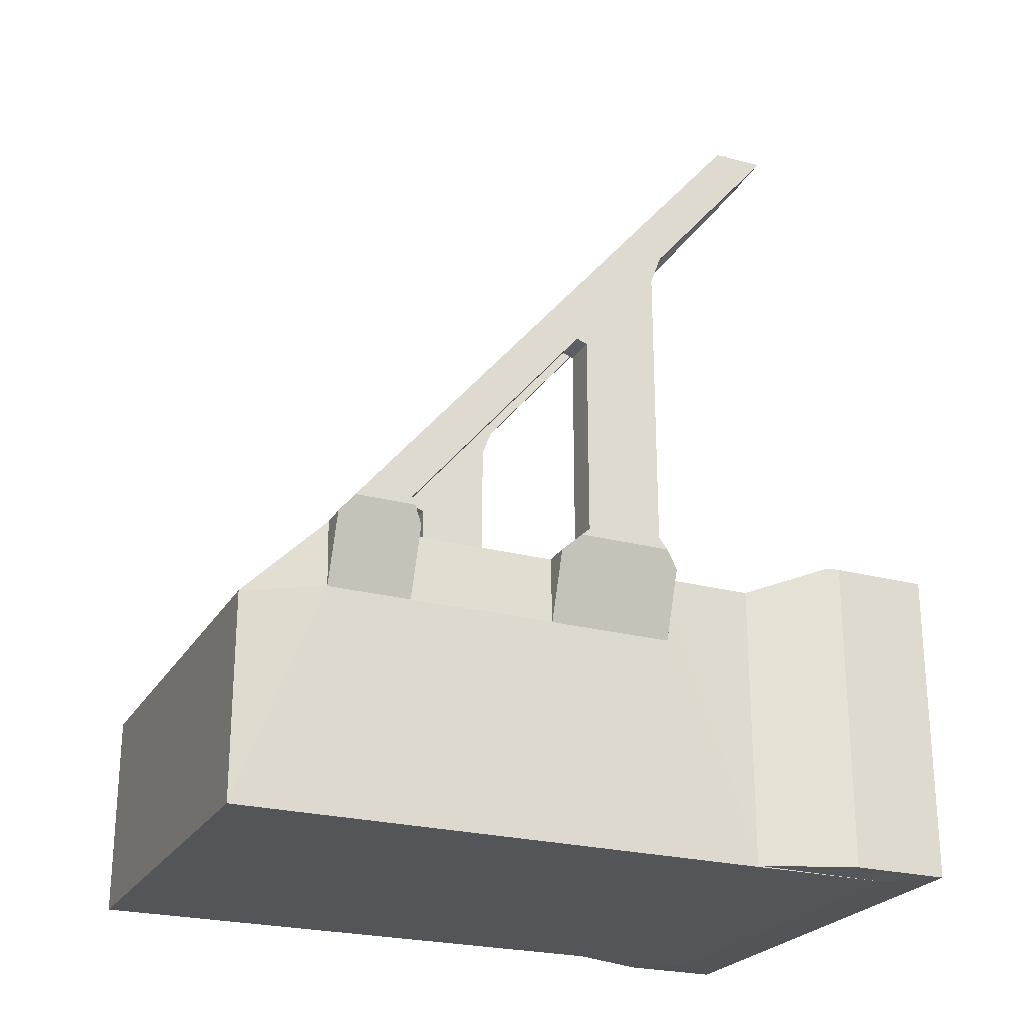
<metadata>
{"format":"obj","ext":"obj","renderer":"f3d","projection":"perspective","resolution":1024,"background":"white","views":[{"elev":-24.2,"azim":-113.7,"up":"+Y"}]}
</metadata>
<code>
o HUD_HUD.001
v -0.1205 0.1155 0.1985
v -0.1355 0.1155 0.1985
v -0.1355 0.1127 0.1985
v -0.1355 0.02263 0.1985
v -0.1255 0.01263 0.1985
v -0.1144 0.01263 0.1985
v 0.0733 0.07283 0.1985
v 0.0383 0.07283 0.1985
v 0.03305 0.0704 0.1985
v 0.03305 0.1079 0.1985
v 0.1195 0.0704 0.1985
v 0.1195 0.09069 0.1985
v 0.0733 0.1078 0.1985
v 0.1345 0.09069 0.1985
v 0.1345 0.1079 0.1985
v 0.0383 0.1078 0.1985
v 0.06281 0.03288 0.1985
v 0.1195 0.0236 0.1985
v 0.06281 0.06788 0.1985
v 0.1195 0.06793 0.1985
v 0.03305 0.06788 0.1985
v -0.1205 0.0236 0.1985
v -0.1205 0.06793 0.1985
v -0.1144 0.06793 0.1985
v -0.1205 0.0704 0.1985
v -0.1144 0.0704 0.1985
v -0.1205 0.09069 0.1985
v -0.1144 0.1079 0.1985
v -0.1355 0.09069 0.1985
v -0.1144 0.1127 0.1985
v -0.1144 0.1477 0.1985
v -0.1205 0.1477 0.1985
v -0.1205 0.1826 0.1985
v -0.1144 0.1826 0.1985
v -0.1255 0.1826 0.1985
v 0.1195 0.1826 0.1985
v 0.1245 0.1826 0.1985
v 0.03305 0.1826 0.1985
v 0.1195 0.1477 0.1985
v 0.03305 0.1477 0.1985
v 0.0733 0.1474 0.1985
v 0.1195 0.1155 0.1985
v 0.0733 0.1124 0.1985
v 0.1345 0.1155 0.1985
v 0.1345 0.1127 0.1985
v 0.0383 0.1124 0.1985
v 0.03305 0.1127 0.1985
v 0.0383 0.1474 0.1985
v -0.09335 0.06793 0.1985
v -0.09335 0.03298 0.1985
v -0.05835 0.03298 0.1985
v -0.05585 0.01263 0.1985
v -0.05585 0.06793 0.1985
v -0.05585 0.0704 0.1985
v -0.05835 0.06793 0.1985
v -0.01335 0.03298 0.1985
v -0.01585 0.01263 0.1985
v 0.02165 0.03298 0.1985
v 0.02473 0.01263 0.1985
v 0.02473 0.06793 0.1985
v -0.01585 0.06793 0.1985
v -0.01335 0.06793 0.1985
v -0.01585 0.0704 0.1985
v 0.02473 0.0704 0.1985
v 0.02165 0.06793 0.1985
v 0.02165 0.1079 0.1985
v 0.02473 0.1127 0.1985
v -0.01335 0.1079 0.1985
v -0.01585 0.1127 0.1985
v -0.01585 0.1079 0.1985
v -0.01335 0.07298 0.1985
v 0.02165 0.07298 0.1985
v 0.02473 0.1079 0.1985
v -0.01335 0.1477 0.1985
v -0.01585 0.1477 0.1985
v -0.01335 0.113 0.1985
v 0.02165 0.113 0.1985
v 0.02165 0.1477 0.1985
v 0.02473 0.1477 0.1985
v 0.02473 0.1826 0.1985
v -0.01585 0.1826 0.1985
v 0.1345 0.02263 0.1985
v 0.1245 0.01263 0.1985
v 0.03305 0.01263 0.1985
v 0.03305 0.03288 0.1985
v 0.02781 0.03288 0.1985
v -0.05585 0.1477 0.1985
v -0.05835 0.1477 0.1985
v -0.05585 0.1127 0.1985
v -0.05835 0.113 0.1985
v -0.09335 0.113 0.1985
v -0.05585 0.1826 0.1985
v -0.09335 0.1477 0.1985
v -0.05335 0.1477 0.1985
v -0.05335 0.113 0.1985
v -0.01835 0.113 0.1985
v -0.01835 0.1477 0.1985
v -0.01835 0.1079 0.1985
v -0.05335 0.1079 0.1985
v -0.05585 0.1079 0.1985
v -0.05335 0.07298 0.1985
v -0.01835 0.07298 0.1985
v -0.01835 0.06793 0.1985
v -0.01835 0.03298 0.1985
v -0.05335 0.06793 0.1985
v -0.05335 0.03298 0.1985
v -0.05835 0.07298 0.1985
v -0.09335 0.07298 0.1985
v -0.05835 0.1079 0.1985
v -0.09335 0.1079 0.1985
v -0.1355 0.1079 0.1985
v 0.02781 0.06788 0.1985
v 0.1345 0.02624 0.2012
v 0.1345 0.02263 0.2085
v 0.1345 0.03216 0.2059
v 0.1345 0.03653 0.2085
v 0.1345 0.07776 0.2085
v 0.1345 0.1273 0.2079
v 0.1345 0.121 0.2037
v 0.1345 0.08213 0.2059
v 0.1345 0.08805 0.2012
v 0.1301 0.1771 0.2037
v 0.1345 0.1726 0.2085
v 0.1245 0.1826 0.2085
v -0.131 0.1771 0.2037
v -0.1255 0.1826 0.2085
v -0.1355 0.1726 0.2085
v -0.1355 0.1273 0.2079
v -0.1355 0.07776 0.2085
v -0.1355 0.121 0.2037
v -0.1355 0.08213 0.2059
v -0.1355 0.08805 0.2012
v 0.1245 0.4739 0.07916
v 0.1245 0.4739 0.08305
v 0.1289 0.4739 0.08305
v 0.1289 0.4739 0.1092
v 0.1445 0.4739 0.1092
v 0.1445 0.4739 0.07916
v -0.1255 0.4739 0.08305
v -0.1255 0.4739 0.07916
v -0.1298 0.4739 0.08305
v -0.1455 0.4739 0.07916
v -0.1298 0.4739 0.1092
v -0.1455 0.4739 0.1092
v -0.06899 0.1751 0.04958
v -0.1255 0.1751 0.09605
v 0.001358 0.1751 0.0772
v 0.1245 0.1751 0.09605
v 0.07063 0.1751 0.04699
v 0.1245 0.1751 0.04052
v 0.09826 0.1751 -0.02336
v 0.1245 0.1751 -0.03426
v 0.1245 0.1751 -0.122
v 0.06805 0.1751 -0.09263
v 0.1245 0.1751 -0.1715
v -0.002301 0.1751 -0.1203
v -0.1255 0.1751 -0.1715
v -0.07158 0.1751 -0.09005
v -0.1255 0.1751 -0.122
v -0.0992 0.1751 -0.0197
v -0.1255 0.1751 -0.03426
v -0.1255 0.1751 0.04052
v -0.1255 0.005812 0.09605
v -0.1273 0.1351 0.04052
v -0.1273 0.1351 -0.03426
v -0.1255 0.005097 -0.2215
v -0.1255 0.005097 0.1785
v -0.1255 0.1251 -0.2215
v -0.1273 0.1351 -0.1715
v -0.1273 0.1351 -0.122
v 0.1245 0.005812 0.09605
v 0.1245 0.005097 0.1785
v 0.1245 0.005097 -0.2215
v 0.1245 0.1251 -0.2215
v 0.1245 0.1351 -0.1715
v 0.1245 0.1351 -0.122
v 0.1245 0.1351 0.04052
v 0.1245 0.1351 -0.03426
v 0.1409 0.1751 0.04052
v 0.1409 0.1751 -0.03426
v 0.1445 0.1895 -0.1295
v 0.1445 0.1851 -0.1272
v 0.1445 0.1851 -0.1631
v 0.1445 0.3144 -0.02467
v 0.1445 0.1851 0.03275
v 0.1445 0.1851 -0.02309
v 0.1445 0.1894 -0.01824
v 0.1445 0.3841 0.03389
v 0.1445 0.312 -0.01824
v 0.1445 0.3665 0.02746
v 0.1445 0.1919 0.02746
v 0.1409 0.1751 -0.122
v 0.1409 0.1751 -0.1715
v -0.1455 0.3841 0.03389
v -0.1255 0.3841 0.03389
v -0.1255 0.4739 0.1092
v 0.1245 0.3841 0.03389
v -0.06813 0.507 0.137
v -0.06813 0.5046 0.135
v 0.06719 0.507 0.137
v 0.06719 0.5046 0.135
v 0.1245 0.4739 0.1092
v 0.1245 0.3665 0.02746
v 0.1245 0.1919 0.02746
v 0.1245 0.1894 -0.01824
v 0.1245 0.312 -0.01824
v 0.1245 0.3144 -0.02467
v 0.1245 0.1895 -0.1295
v 0.1245 0.4867 0.09384
v -0.1418 0.1751 0.04052
v -0.1418 0.1751 -0.03426
v -0.1455 0.1851 -0.1272
v -0.1455 0.1895 -0.1295
v -0.1455 0.1851 -0.1631
v -0.1455 0.3144 -0.02467
v -0.1455 0.3665 0.02746
v -0.1455 0.312 -0.01824
v -0.1455 0.1919 0.02746
v -0.1455 0.1894 -0.01824
v -0.1455 0.1851 0.03275
v -0.1455 0.1851 -0.02309
v -0.1418 0.1751 -0.122
v -0.1418 0.1751 -0.1715
v -0.1255 0.3665 0.02746
v -0.1255 0.1919 0.02746
v -0.1255 0.1894 -0.01824
v -0.1255 0.312 -0.01824
v -0.1255 0.3144 -0.02467
v -0.1255 0.1895 -0.1295
v -0.1255 0.4867 0.09384
v 0.06805 0.1851 -0.09263
v 0.09826 0.1851 -0.02336
v -0.002301 0.1851 -0.1203
v -0.07158 0.1851 -0.09005
v -0.0992 0.1851 -0.0197
v -0.06899 0.1851 0.04958
v 0.001358 0.1851 0.0772
v 0.07063 0.1851 0.04699
v 0.07566 0.1851 -0.01046
v 0.06563 0.1851 0.01783
v 0.04554 0.1851 0.04013
v -0.06213 0.1851 0.02448
v 0.01059 0.1851 -0.09767
v 0.01844 0.1851 0.05305
v -0.01154 0.1851 0.05461
v -0.03983 0.1851 0.04458
v -0.07505 0.1851 -0.002615
v -0.07661 0.1851 -0.03259
v 0.03889 0.1851 -0.08764
v 0.06119 0.1851 -0.06754
v 0.0741 0.1851 -0.04044
v -0.06658 0.1851 -0.06089
v -0.04648 0.1851 -0.08319
v -0.01938 0.1851 -0.0961
v 0.02886 0.1921 -0.07079
v 0.04547 0.1921 -0.05581
v 0.007773 0.1921 -0.07826
v -0.01456 0.1921 -0.0771
v -0.03476 0.1921 -0.06747
v -0.04973 0.1921 -0.05086
v -0.0572 0.1921 -0.02977
v -0.05604 0.1921 -0.007436
v -0.04642 0.1921 0.01276
v -0.0298 0.1921 0.02773
v -0.008716 0.1921 0.0352
v 0.01362 0.1921 0.03404
v 0.03381 0.1921 0.02442
v 0.04879 0.1921 0.007798
v 0.05626 0.1921 -0.01328
v 0.0551 0.1921 -0.03562
v -0.1298 0.4867 0.09384
v -0.06813 0.5175 0.1196
v -0.06813 0.5199 0.1217
v 0.06719 0.5175 0.1196
v 0.06719 0.5199 0.1217
v 0.1289 0.4867 0.09384
v 0.06725 0.2126 0.1785
v 0.09531 0.2051 0.1785
v -0.0682 0.2126 0.1785
v -0.09625 0.2051 0.1785
v 0.06725 0.2126 0.2085
v 0.1445 0.1919 0.2085
v 0.142 0.1926 0.1441
v 0.1445 0.1919 0.151
v -0.0682 0.2126 0.2085
v -0.143 0.1926 0.1441
v -0.1455 0.1919 0.151
v -0.1455 0.1919 0.2085
v -0.1455 0.005812 0.151
v -0.1455 0.005812 0.2085
v 0.1445 0.005812 0.151
v 0.1445 0.005812 0.2085
v 0.1245 0.01263 0.2085
v -0.1255 0.01263 0.2085
v -0.1355 0.02263 0.2085
v 0.1345 0.1697 0.2085
v -0.1355 0.07551 0.2095
v -0.1355 0.1697 0.2085
v -0.1355 0.03653 0.2085
v -0.1355 0.03877 0.2095
v -0.1355 0.04591 0.212
v -0.1355 0.05336 0.2133
v -0.1355 0.06092 0.2133
v -0.1355 0.06838 0.212
v 0.1345 0.03877 0.2095
v 0.1345 0.07551 0.2095
v 0.1345 0.06838 0.212
v 0.1345 0.06092 0.2133
v 0.1345 0.05336 0.2133
v 0.1345 0.04591 0.212
v -0.1355 0.03216 0.2059
v -0.1355 0.02624 0.2012
v -0.05835 0.148 0.2085
v -0.05835 0.113 0.2085
v -0.09335 0.148 0.2085
v -0.09335 0.113 0.2085
v 0.06281 0.06788 0.2085
v 0.06281 0.03288 0.2085
v 0.02781 0.06788 0.2085
v 0.02781 0.03288 0.2085
v -0.01835 0.113 0.2085
v -0.05335 0.113 0.2085
v -0.01835 0.148 0.2085
v -0.05335 0.148 0.2085
v 0.02165 0.113 0.2085
v -0.01335 0.113 0.2085
v 0.02165 0.148 0.2085
v -0.01335 0.148 0.2085
v -0.01835 0.07298 0.2085
v -0.05335 0.07298 0.2085
v -0.01835 0.108 0.2085
v -0.05335 0.108 0.2085
v 0.02165 0.07298 0.2085
v -0.01335 0.07298 0.2085
v 0.02165 0.108 0.2085
v -0.01335 0.108 0.2085
v -0.01835 0.03298 0.2085
v -0.05335 0.03298 0.2085
v -0.01835 0.06798 0.2085
v -0.05335 0.06798 0.2085
v 0.02165 0.03298 0.2085
v -0.01335 0.03298 0.2085
v 0.02165 0.06798 0.2085
v -0.01335 0.06798 0.2085
v -0.05835 0.07298 0.2085
v -0.09335 0.07298 0.2085
v -0.05835 0.108 0.2085
v -0.09335 0.108 0.2085
v -0.05835 0.03298 0.2085
v -0.09335 0.03298 0.2085
v -0.05835 0.06798 0.2085
v -0.09335 0.06798 0.2085
v 0.0733 0.1078 0.2085
v 0.0733 0.07283 0.2085
v 0.0383 0.1078 0.2085
v 0.0383 0.07283 0.2085
v 0.0733 0.1474 0.2085
v 0.0733 0.1124 0.2085
v 0.0383 0.1474 0.2085
v 0.0383 0.1124 0.2085
v -0.1205 0.02624 0.2012
v -0.1205 0.03216 0.2059
v -0.1205 0.08805 0.2012
v -0.1205 0.08213 0.2059
v -0.1205 0.07551 0.2095
v -0.1205 0.06838 0.212
v -0.1205 0.06092 0.2133
v -0.1205 0.05336 0.2133
v -0.1205 0.04591 0.212
v -0.1205 0.03877 0.2095
v -0.1205 0.1342 0.2109
v -0.1205 0.1415 0.2128
v -0.1205 0.1491 0.2135
v -0.1205 0.1708 0.2079
v -0.1205 0.1771 0.2037
v -0.1205 0.1273 0.2079
v -0.1205 0.121 0.2037
v -0.1205 0.1639 0.2109
v -0.1205 0.1566 0.2128
v -0.1355 0.1639 0.2109
v -0.1355 0.1566 0.2128
v -0.1355 0.1491 0.2135
v -0.1355 0.1415 0.2128
v -0.1355 0.1342 0.2109
v 0.1345 0.1342 0.2109
v 0.1345 0.1639 0.2109
v 0.1345 0.1415 0.2128
v 0.1345 0.1566 0.2128
v 0.1345 0.1491 0.2135
v 0.1195 0.1771 0.2037
v 0.1195 0.1708 0.2079
v 0.1195 0.121 0.2037
v 0.1195 0.1273 0.2079
v 0.1195 0.1342 0.2109
v 0.1195 0.1415 0.2128
v 0.1195 0.1491 0.2135
v 0.1195 0.1566 0.2128
v 0.1195 0.1639 0.2109
v 0.1195 0.02624 0.2012
v 0.1195 0.03216 0.2059
v 0.1195 0.03877 0.2095
v 0.1195 0.04591 0.212
v 0.1195 0.05336 0.2133
v 0.1195 0.06092 0.2133
v 0.1195 0.06838 0.212
v 0.1195 0.07551 0.2095
v 0.1195 0.08213 0.2059
v 0.1195 0.08805 0.2012
f 1 2 3
f 4 5 6
f 7 8 9
f 9 8 10
f 11 12 13
f 13 12 14
f 14 15 13
f 13 15 10
f 13 10 16
f 16 10 8
f 17 18 19
f 19 18 20
f 21 19 20
f 21 20 9
f 9 20 11
f 9 11 7
f 7 11 13
f 22 4 6
f 22 6 23
f 23 6 24
f 23 24 25
f 25 24 26
f 25 26 27
f 27 26 28
f 27 28 29
f 30 31 32
f 32 31 33
f 33 31 34
f 33 34 35
f 36 37 38
f 36 38 39
f 38 40 39
f 39 40 41
f 39 41 42
f 42 41 43
f 44 42 45
f 45 42 43
f 45 43 15
f 15 43 10
f 10 43 46
f 10 46 47
f 47 46 40
f 40 46 48
f 40 48 41
f 49 26 24
f 49 24 50
f 50 24 6
f 50 6 51
f 51 6 52
f 51 52 53
f 54 55 53
f 53 55 51
f 56 57 58
f 58 57 59
f 58 59 60
f 61 62 63
f 63 62 64
f 64 62 65
f 64 65 60
f 60 65 58
f 66 67 68
f 68 67 69
f 68 69 70
f 68 70 71
f 71 70 63
f 71 63 72
f 72 63 64
f 72 64 66
f 66 64 73
f 66 73 67
f 74 75 76
f 76 75 69
f 76 69 77
f 77 69 67
f 77 67 78
f 78 67 79
f 78 79 80
f 78 80 74
f 74 80 81
f 74 81 75
f 82 18 83
f 83 18 17
f 83 17 84
f 84 17 85
f 84 85 59
f 59 85 86
f 59 86 60
f 87 88 89
f 89 88 90
f 89 90 91
f 88 92 93
f 93 92 34
f 93 34 31
f 93 31 91
f 91 31 30
f 91 30 89
f 94 87 95
f 95 87 89
f 95 89 96
f 96 89 69
f 96 69 97
f 97 69 75
f 97 75 81
f 97 81 94
f 94 81 92
f 94 92 87
f 87 92 88
f 98 69 99
f 99 69 89
f 99 89 100
f 99 100 101
f 101 100 54
f 101 54 102
f 102 54 63
f 102 63 98
f 98 63 70
f 98 70 69
f 61 103 104
f 103 61 63
f 103 63 105
f 105 63 54
f 105 54 53
f 105 53 106
f 106 53 52
f 106 52 104
f 104 52 57
f 104 57 61
f 61 57 56
f 61 56 62
f 54 107 108
f 107 54 109
f 109 54 100
f 109 100 89
f 109 89 110
f 110 89 30
f 110 30 28
f 110 28 108
f 108 28 26
f 108 26 54
f 54 26 49
f 54 49 55
f 32 1 30
f 30 1 3
f 30 3 28
f 28 3 111
f 28 111 29
f 86 112 60
f 60 112 21
f 60 21 64
f 64 21 9
f 64 9 73
f 73 9 10
f 73 10 67
f 67 10 47
f 67 47 79
f 79 47 40
f 79 40 80
f 80 40 38
f 113 82 114
f 113 114 115
f 115 114 116
f 117 118 119
f 117 119 120
f 120 119 121
f 14 121 15
f 15 121 119
f 15 119 45
f 45 119 44
f 122 123 124
f 122 124 37
f 125 35 126
f 125 126 127
f 128 129 130
f 129 131 130
f 130 131 132
f 130 132 29
f 29 111 130
f 130 111 3
f 130 3 2
f 133 134 135
f 136 137 135
f 135 137 138
f 135 138 133
f 139 140 141
f 141 140 142
f 141 142 143
f 143 142 144
f 145 146 147
f 147 146 148
f 147 148 149
f 149 148 150
f 149 150 151
f 150 152 151
f 151 152 153
f 151 153 154
f 154 153 155
f 154 155 156
f 156 155 157
f 156 157 158
f 158 157 159
f 158 159 160
f 160 159 161
f 160 161 145
f 145 161 162
f 145 162 146
f 146 162 163
f 163 162 164
f 163 164 165
f 165 166 163
f 163 166 167
f 157 168 169
f 169 168 166
f 169 166 170
f 170 166 165
f 170 165 159
f 159 165 161
f 171 172 173
f 174 155 173
f 173 155 175
f 173 175 171
f 171 175 176
f 150 148 177
f 177 148 171
f 177 171 178
f 178 171 176
f 178 176 152
f 152 176 153
f 174 173 168
f 168 173 166
f 168 157 174
f 174 157 155
f 179 150 177
f 180 178 152
f 181 182 183
f 181 183 184
f 185 186 187
f 138 137 188
f 183 138 184
f 184 138 188
f 184 188 189
f 189 188 190
f 189 190 187
f 187 190 191
f 187 191 185
f 192 153 176
f 193 175 155
f 133 138 155
f 155 138 183
f 155 183 193
f 194 195 196
f 137 136 188
f 188 136 197
f 144 194 143
f 143 194 196
f 143 196 198
f 198 196 199
f 198 199 200
f 200 199 201
f 200 201 136
f 136 201 202
f 136 202 197
f 190 188 203
f 203 188 197
f 191 190 204
f 204 190 203
f 191 204 185
f 185 204 150
f 185 150 179
f 180 152 186
f 186 152 205
f 186 205 187
f 189 187 206
f 206 187 205
f 184 189 207
f 207 189 206
f 181 184 208
f 208 184 207
f 181 208 182
f 182 208 153
f 182 153 192
f 153 208 155
f 155 208 207
f 155 207 133
f 197 202 134
f 134 202 209
f 134 133 197
f 197 133 207
f 197 207 203
f 203 207 206
f 203 206 204
f 204 206 205
f 204 205 150
f 150 205 152
f 176 175 192
f 192 175 193
f 192 193 182
f 182 193 183
f 179 177 178
f 185 179 186
f 186 179 178
f 186 178 180
f 162 210 164
f 161 165 211
f 212 213 214
f 214 213 215
f 214 215 142
f 144 142 194
f 194 142 215
f 194 215 216
f 216 215 217
f 216 217 218
f 218 217 219
f 218 219 220
f 220 219 221
f 159 222 170
f 157 169 223
f 142 140 214
f 214 140 157
f 214 157 223
f 194 216 195
f 195 216 224
f 216 218 224
f 224 218 225
f 210 162 220
f 220 162 225
f 220 225 218
f 219 226 221
f 221 226 161
f 221 161 211
f 219 217 226
f 226 217 227
f 217 215 227
f 227 215 228
f 215 213 228
f 228 213 229
f 222 159 212
f 212 159 229
f 212 229 213
f 162 161 226
f 139 227 140
f 140 227 228
f 140 228 157
f 157 228 229
f 157 229 159
f 230 196 139
f 139 196 195
f 139 195 227
f 227 195 224
f 227 224 226
f 226 224 225
f 226 225 162
f 212 214 222
f 222 214 223
f 222 223 170
f 170 223 169
f 165 164 210
f 210 220 165
f 165 220 221
f 165 221 211
f 231 232 154
f 154 232 151
f 233 231 156
f 156 231 154
f 234 233 158
f 158 233 156
f 235 234 160
f 160 234 158
f 236 235 145
f 145 235 160
f 237 236 147
f 147 236 145
f 238 237 149
f 149 237 147
f 232 238 151
f 151 238 149
f 238 232 239
f 239 240 238
f 238 240 241
f 238 241 237
f 235 236 242
f 231 233 243
f 241 244 237
f 237 244 245
f 237 245 236
f 236 245 246
f 236 246 242
f 242 247 235
f 235 247 248
f 235 248 234
f 243 249 231
f 231 249 250
f 231 250 232
f 232 250 251
f 232 251 239
f 248 252 234
f 234 252 253
f 234 253 233
f 233 253 254
f 233 254 243
f 255 256 249
f 249 256 250
f 257 255 243
f 243 255 249
f 258 257 254
f 254 257 243
f 259 258 253
f 253 258 254
f 260 259 252
f 252 259 253
f 261 260 248
f 248 260 252
f 262 261 247
f 247 261 248
f 263 262 242
f 242 262 247
f 264 263 246
f 246 263 242
f 265 264 245
f 245 264 246
f 266 265 244
f 244 265 245
f 267 266 241
f 241 266 244
f 268 267 240
f 240 267 241
f 269 268 239
f 239 268 240
f 270 269 251
f 251 269 239
f 256 270 250
f 250 270 251
f 255 260 261
f 259 260 258
f 258 260 255
f 258 255 257
f 266 267 265
f 265 267 255
f 265 255 264
f 256 255 270
f 270 255 267
f 270 267 269
f 269 267 268
f 261 262 255
f 255 262 263
f 255 263 264
f 141 143 271
f 139 141 230
f 230 141 271
f 230 271 272
f 272 271 273
f 272 273 274
f 274 273 275
f 274 275 209
f 209 275 276
f 209 276 134
f 134 276 135
f 136 135 276
f 273 271 198
f 198 271 143
f 275 273 200
f 200 273 198
f 276 275 136
f 136 275 200
f 274 209 201
f 201 209 202
f 272 274 199
f 199 274 201
f 230 272 196
f 196 272 199
f 172 167 173
f 173 167 166
f 277 278 279
f 279 278 280
f 277 281 278
f 278 281 282
f 278 282 283
f 283 282 284
f 285 281 279
f 279 281 277
f 286 287 280
f 280 287 288
f 280 288 279
f 279 288 285
f 289 290 287
f 287 290 288
f 171 291 172
f 172 291 292
f 172 292 167
f 167 292 290
f 167 290 163
f 163 290 289
f 284 282 291
f 291 282 292
f 285 288 126
f 292 293 290
f 290 293 294
f 290 294 295
f 285 126 281
f 281 126 124
f 281 124 282
f 282 124 123
f 282 123 296
f 297 129 288
f 288 129 128
f 128 298 288
f 288 298 127
f 288 127 126
f 296 118 282
f 282 118 117
f 282 117 292
f 295 299 290
f 290 299 300
f 290 300 288
f 288 300 301
f 288 301 302
f 302 303 288
f 288 303 304
f 288 304 297
f 305 116 292
f 292 116 114
f 292 114 293
f 117 306 292
f 292 306 307
f 292 307 308
f 308 309 292
f 292 309 310
f 292 310 305
f 284 291 283
f 283 291 171
f 283 171 148
f 283 148 278
f 278 148 146
f 278 146 280
f 280 146 286
f 146 163 286
f 286 163 289
f 286 289 287
f 311 299 295
f 295 4 312
f 295 312 311
f 38 37 124
f 126 35 34
f 34 92 126
f 126 92 81
f 126 81 124
f 124 81 80
f 124 80 38
f 82 83 114
f 114 83 293
f 6 5 294
f 293 83 84
f 84 59 293
f 293 59 57
f 293 57 294
f 294 57 52
f 294 52 6
f 5 4 294
f 294 4 295
f 88 313 314
f 88 314 90
f 315 313 93
f 93 313 88
f 91 316 93
f 93 316 315
f 314 316 90
f 90 316 91
f 315 316 313
f 313 316 314
f 317 318 19
f 19 318 17
f 112 319 21
f 21 319 317
f 21 317 19
f 320 319 86
f 86 319 112
f 17 318 85
f 85 318 320
f 85 320 86
f 319 320 317
f 317 320 318
f 321 322 96
f 96 322 95
f 97 323 321
f 97 321 96
f 324 323 94
f 94 323 97
f 95 322 94
f 94 322 324
f 323 324 321
f 321 324 322
f 325 326 77
f 77 326 76
f 78 327 325
f 78 325 77
f 328 327 74
f 74 327 78
f 76 326 74
f 74 326 328
f 327 328 325
f 325 328 326
f 329 330 102
f 102 330 101
f 98 331 329
f 98 329 102
f 332 331 99
f 99 331 98
f 101 330 99
f 99 330 332
f 331 332 329
f 329 332 330
f 333 334 72
f 72 334 71
f 66 335 333
f 66 333 72
f 336 335 68
f 68 335 66
f 71 334 68
f 68 334 336
f 335 336 333
f 333 336 334
f 337 338 104
f 104 338 106
f 103 339 337
f 103 337 104
f 340 339 105
f 105 339 103
f 106 338 105
f 105 338 340
f 339 340 337
f 337 340 338
f 341 342 58
f 58 342 56
f 65 343 341
f 65 341 58
f 344 343 62
f 62 343 65
f 56 342 62
f 62 342 344
f 343 344 341
f 341 344 342
f 345 346 107
f 107 346 108
f 109 347 345
f 109 345 107
f 348 347 110
f 110 347 109
f 108 346 110
f 110 346 348
f 347 348 345
f 345 348 346
f 349 350 51
f 51 350 50
f 55 351 349
f 55 349 51
f 352 351 49
f 49 351 55
f 50 350 49
f 49 350 352
f 351 352 349
f 349 352 350
f 353 354 13
f 13 354 7
f 355 353 16
f 16 353 13
f 356 355 8
f 8 355 16
f 354 356 7
f 7 356 8
f 355 356 353
f 353 356 354
f 41 357 43
f 43 357 358
f 359 357 48
f 48 357 41
f 46 360 359
f 46 359 48
f 358 360 43
f 43 360 46
f 359 360 357
f 357 360 358
f 361 22 23
f 361 23 362
f 27 363 25
f 25 363 364
f 364 365 25
f 25 365 366
f 25 366 23
f 23 366 367
f 23 367 368
f 368 369 23
f 23 369 370
f 23 370 362
f 27 29 132
f 27 132 363
f 363 132 131
f 363 131 364
f 364 131 129
f 364 129 365
f 129 297 365
f 365 297 304
f 365 304 366
f 366 304 303
f 366 303 367
f 367 303 302
f 367 302 368
f 368 302 301
f 368 301 369
f 369 301 300
f 369 300 370
f 370 300 299
f 370 299 362
f 299 311 362
f 362 311 312
f 362 312 361
f 361 312 4
f 361 4 22
f 371 32 372
f 372 32 373
f 374 32 375
f 375 32 33
f 371 376 32
f 32 376 377
f 32 377 1
f 374 378 32
f 32 378 379
f 32 379 373
f 125 127 374
f 374 375 125
f 125 375 33
f 125 33 35
f 127 298 374
f 374 298 378
f 298 380 378
f 378 380 381
f 378 381 379
f 379 381 382
f 379 382 373
f 373 382 383
f 373 383 372
f 372 383 384
f 372 384 371
f 371 384 128
f 371 128 376
f 376 128 130
f 376 130 377
f 377 130 2
f 377 2 1
f 380 298 384
f 384 298 128
f 380 384 381
f 381 384 383
f 381 383 382
f 385 118 386
f 386 118 296
f 385 386 387
f 387 386 388
f 387 388 389
f 42 44 119
f 37 36 390
f 391 123 390
f 390 123 122
f 390 122 37
f 42 119 392
f 392 119 118
f 392 118 393
f 393 118 394
f 118 385 394
f 394 385 387
f 394 387 395
f 395 387 389
f 395 389 396
f 396 389 388
f 396 388 397
f 397 388 386
f 397 386 398
f 398 386 296
f 398 296 391
f 391 296 123
f 398 39 397
f 397 39 396
f 393 39 392
f 392 39 42
f 398 391 39
f 39 391 390
f 39 390 36
f 393 394 39
f 39 394 395
f 39 395 396
f 18 82 113
f 18 113 399
f 399 113 115
f 399 115 400
f 400 115 116
f 400 116 401
f 116 305 401
f 401 305 310
f 401 310 402
f 402 310 309
f 402 309 403
f 403 309 308
f 403 308 404
f 404 308 307
f 404 307 405
f 405 307 306
f 405 306 406
f 406 306 117
f 406 117 407
f 117 120 407
f 407 120 121
f 407 121 408
f 408 121 14
f 408 14 12
f 408 12 11
f 408 11 407
f 18 399 20
f 20 399 400
f 400 401 20
f 20 401 402
f 20 402 403
f 403 404 20
f 20 404 405
f 20 405 11
f 11 405 406
f 11 406 407

</code>
